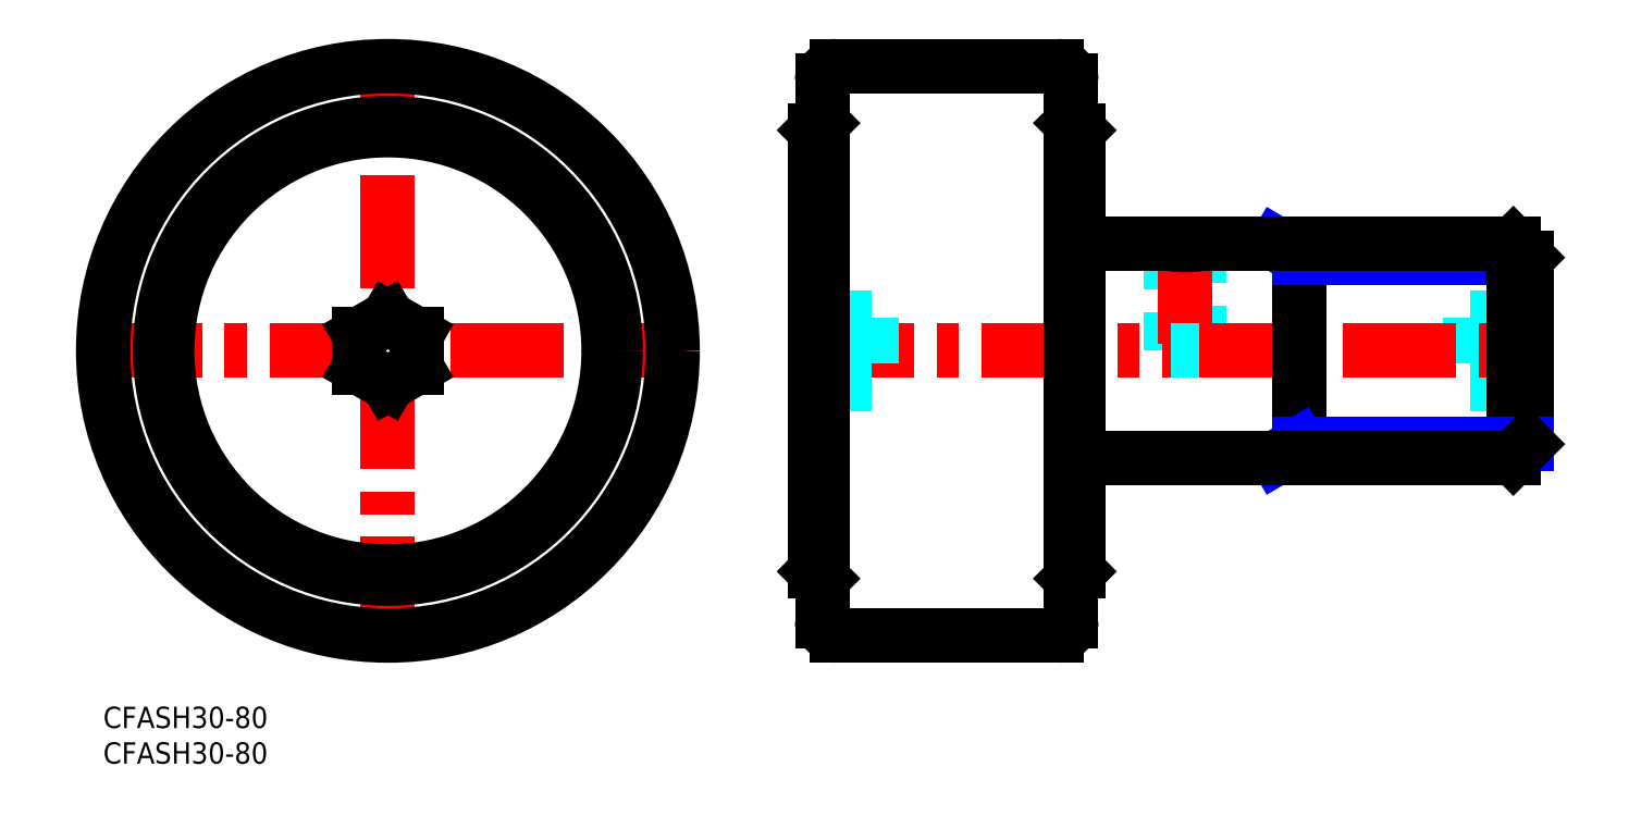
<metadata>
{"format":"dxf","ext":"dxf","renderer":"ezdxf+matplotlib","layout":"modelspace","background":"white","min_lineweight":24,"dpi":150}
</metadata>
<code>
0
SECTION
2
ENTITIES
0
INSERT
8
MSM_CONTINUOUS
2
*U13
10
0
20
0
30
0
0
INSERT
8
MSM_CONTINUOUS
2
*U14
10
0
20
0
30
0
0
LINE
8
MSM_CENTER
10
-2
20
50
30
0
11
82
21
50
31
0
0
LINE
8
MSM_CENTER
10
40
20
8
30
0
11
40
21
92
31
0
0
CIRCLE
8
MSM_CONTINUOUS
10
40
20
50
30
0
40
32
0
LINE
8
MSM_CONTINUOUS
10
44
20
47.69
30
0
11
40
21
45.38
31
0
0
CIRCLE
8
MSM_CONTINUOUS
10
40
20
50
30
0
40
31
0
LINE
8
MSM_CONTINUOUS
10
40
20
54.62
30
0
11
44
21
52.31
31
0
0
LINE
8
MSM_CONTINUOUS
10
44
20
52.31
30
0
11
44
21
47.69
31
0
0
LINE
8
MSM_CONTINUOUS
10
40
20
45.38
30
0
11
36
21
47.69
31
0
0
LINE
8
MSM_CONTINUOUS
10
36
20
47.69
30
0
11
36
21
52.31
31
0
0
LINE
8
MSM_CONTINUOUS
10
36
20
52.31
30
0
11
40
21
54.62
31
0
0
LINE
8
MSM_DASHED
10
192
20
45.38
30
0
11
200
21
45.38
31
0
0
LINE
8
MSM_DASHED
10
192
20
54.62
30
0
11
200
21
54.62
31
0
0
LINE
8
MSM_DASHED
10
150
20
65
30
0
11
150
21
50
31
0
0
LINE
8
MSM_DASHED
10
154
20
50
30
0
11
154
21
65
31
0
0
LINE
8
MSM_DASHED
10
192
20
54.62
30
0
11
192
21
45.38
31
0
0
LINE
8
MSM_DASHED
10
192
20
47.69
30
0
11
200
21
47.69
31
0
0
LINE
8
MSM_DASHED
10
192
20
52.31
30
0
11
200
21
52.31
31
0
0
LINE
8
MSM_CENTER
10
98
20
50
30
0
11
202
21
50
31
0
0
LINE
8
MSM_CENTER
10
152
20
66.87
30
0
11
152
21
48
31
0
0
LINE
8
MSM_CONTINUOUS
10
150
20
65
30
0
11
137
21
65
31
0
0
LINE
8
MSM_NARROW
10
164.8
20
65
30
0
11
168
21
63.11
31
0
0
LINE
8
MSM_CONTINUOUS
10
168
20
65
30
0
11
168
21
35
31
0
0
LINE
8
MSM_NARROW
10
164.8
20
35
30
0
11
168
21
36.89
31
0
0
LINE
8
MSM_NARROW
10
200
20
63.11
30
0
11
168
21
63.11
31
0
0
LINE
8
MSM_CONTINUOUS
10
198.1
20
65
30
0
11
198.1
21
35
31
0
0
LINE
8
MSM_CONTINUOUS
10
200
20
63.11
30
0
11
198.1
21
65
31
0
0
LINE
8
MSM_CONTINUOUS
10
200
20
63.11
30
0
11
200
21
36.89
31
0
0
LINE
8
MSM_CONTINUOUS
10
198.1
20
65
30
0
11
154
21
65
31
0
0
LINE
8
MSM_NARROW
10
200
20
36.89
30
0
11
168
21
36.89
31
0
0
LINE
8
MSM_CONTINUOUS
10
198.1
20
35
30
0
11
137
21
35
31
0
0
LINE
8
MSM_CONTINUOUS
10
200
20
36.89
30
0
11
198.1
21
35
31
0
0
ARC
8
MSM_CONTINUOUS
10
152
20
79.87
30
0
40
15
50
262.3
51
277.7
0
CIRCLE
8
MSM_CONTINUOUS
10
40
20
50
30
0
40
40
0
LINE
8
MSM_DASHED
10
108
20
54.62
30
0
11
100
21
54.62
31
0
0
LINE
8
MSM_DASHED
10
108
20
45.38
30
0
11
100
21
45.38
31
0
0
LINE
8
MSM_DASHED
10
108
20
54.62
30
0
11
108
21
45.38
31
0
0
LINE
8
MSM_DASHED
10
108
20
47.69
30
0
11
100
21
47.69
31
0
0
LINE
8
MSM_DASHED
10
108
20
52.31
30
0
11
100
21
52.31
31
0
0
LINE
8
MSM_CONTINUOUS
10
100
20
19
30
0
11
101
21
18
31
0
0
LINE
8
MSM_CONTINUOUS
10
101
20
82
30
0
11
100
21
81
31
0
0
LINE
8
MSM_CONTINUOUS
10
100
20
81
30
0
11
100
21
19
31
0
0
LINE
8
MSM_CONTINUOUS
10
137
20
81
30
0
11
136
21
82
31
0
0
LINE
8
MSM_CONTINUOUS
10
136
20
18
30
0
11
137
21
19
31
0
0
LINE
8
MSM_CONTINUOUS
10
137
20
81
30
0
11
137
21
19
31
0
0
LINE
8
MSM_CONTINUOUS
10
136
20
88
30
0
11
136
21
12
31
0
0
ARC
8
MSM_CONTINUOUS
10
134
20
12
30
0
40
2
50
270
51
0
0
ARC
8
MSM_CONTINUOUS
10
134
20
88
30
0
40
2
50
0
51
90
0
LINE
8
MSM_CONTINUOUS
10
103
20
10
30
0
11
134
21
10
31
0
0
LINE
8
MSM_CONTINUOUS
10
134
20
90
30
0
11
103
21
90
31
0
0
LINE
8
MSM_CONTINUOUS
10
101
20
88
30
0
11
101
21
12
31
0
0
ARC
8
MSM_CONTINUOUS
10
103
20
12
30
0
40
2
50
180
51
270
0
ARC
8
MSM_CONTINUOUS
10
103
20
88
30
0
40
2
50
90
51
180
0
LINE
8
MSM_DASHED
10
154
20
50
30
0
11
150
21
50
31
0
0
ENDSEC
0
EOF

</code>
